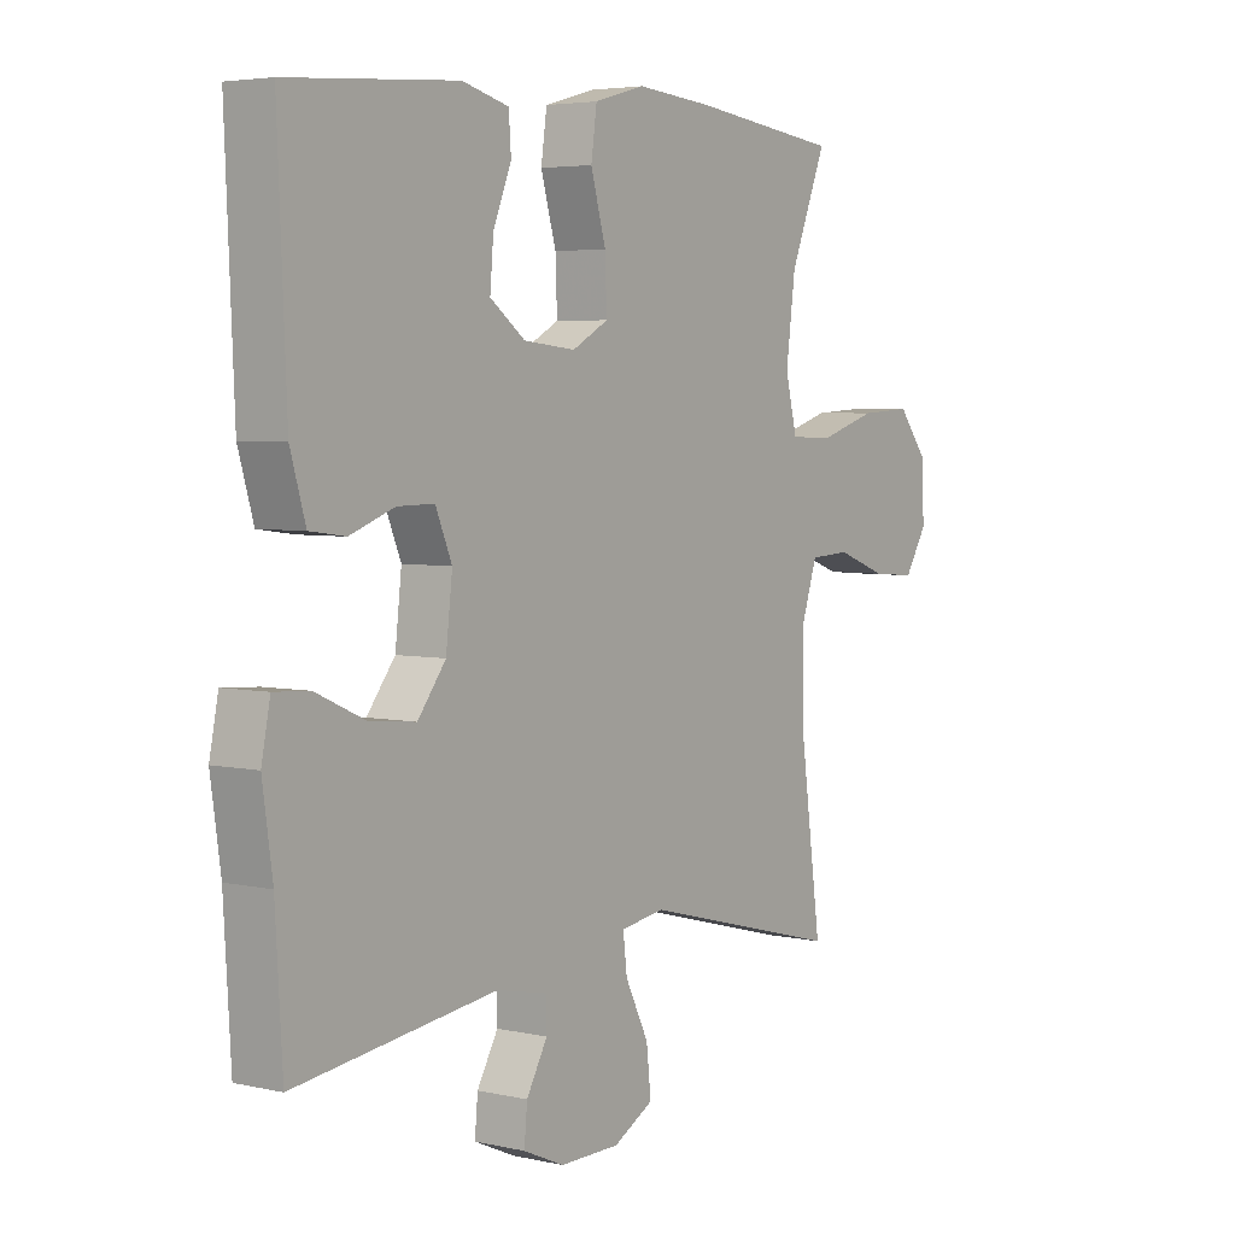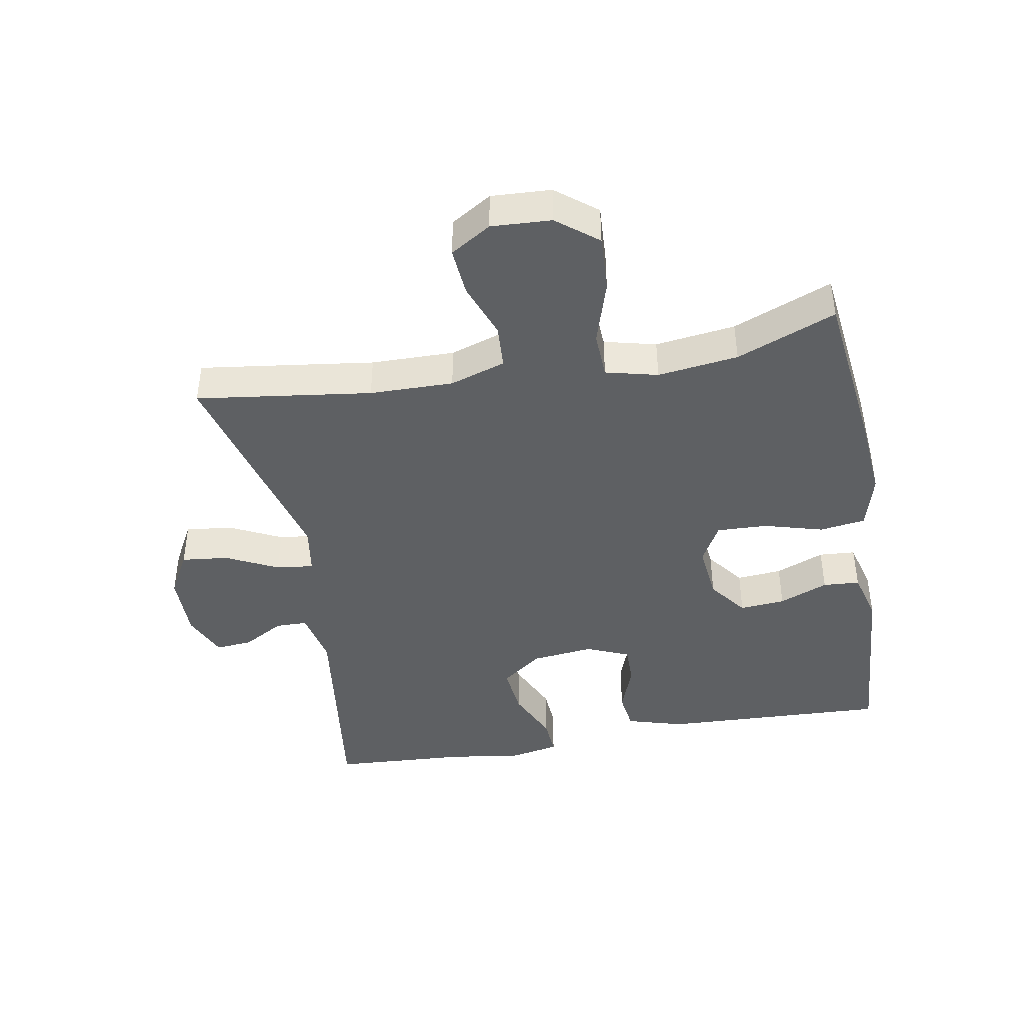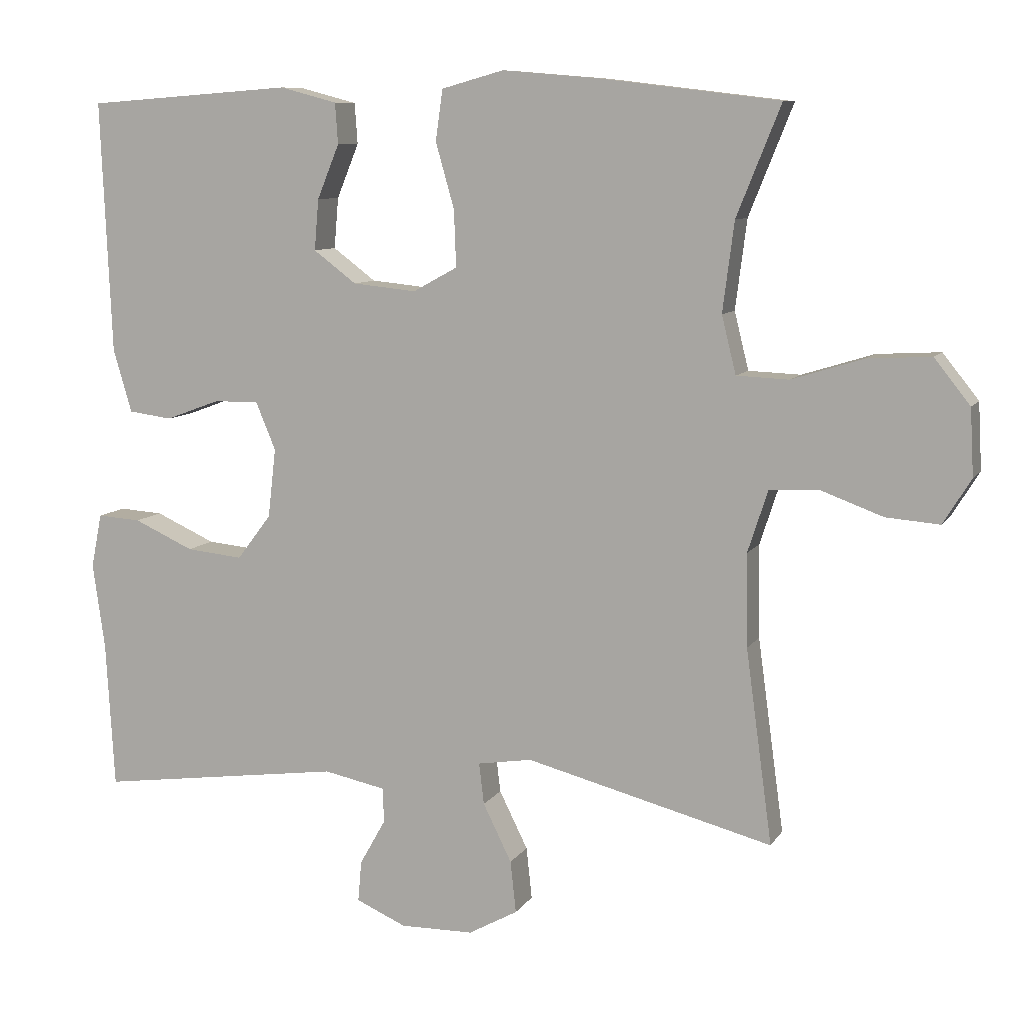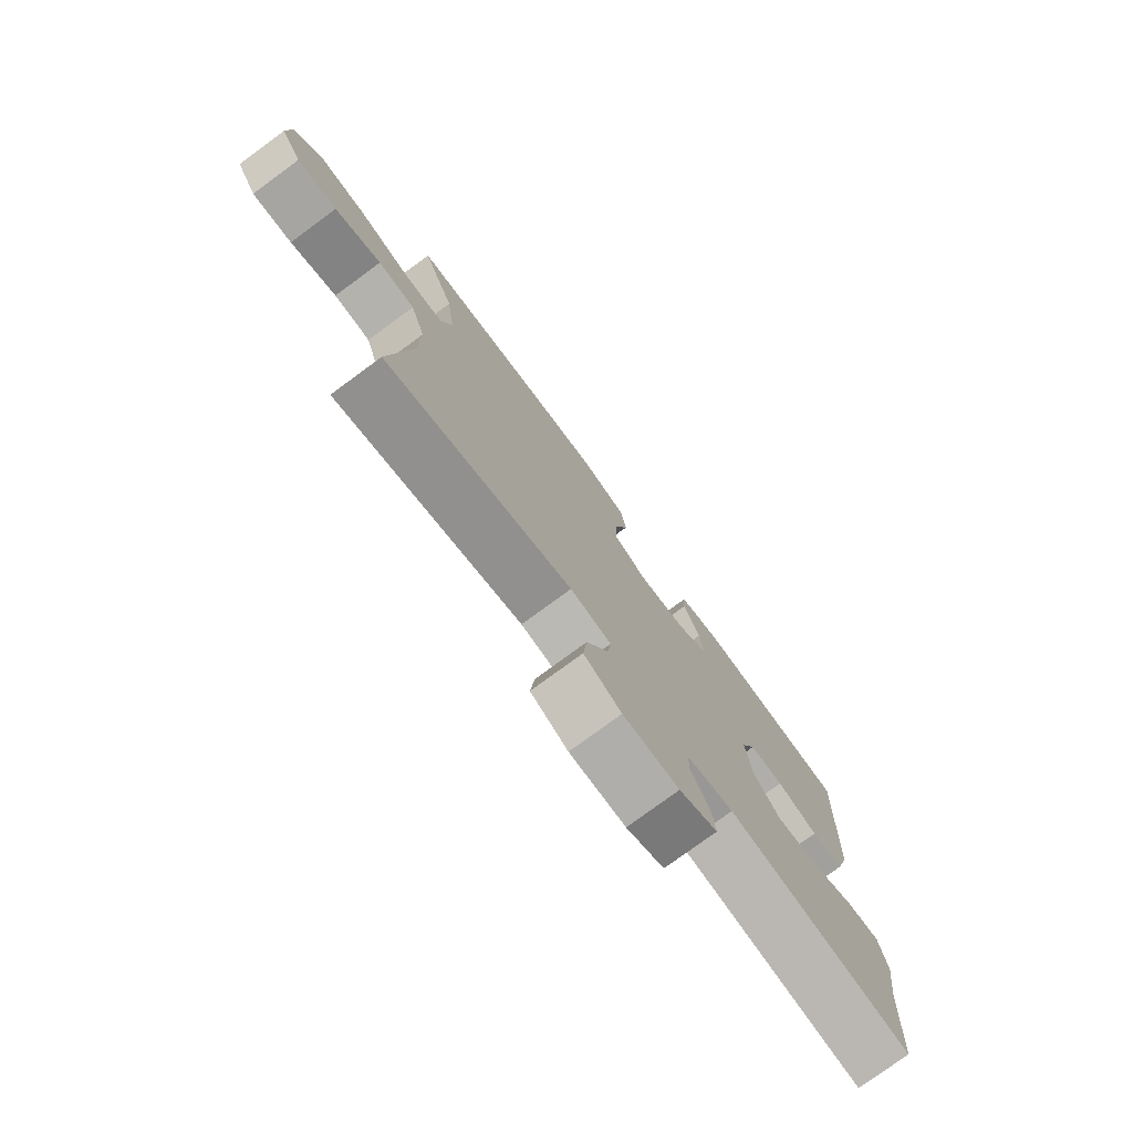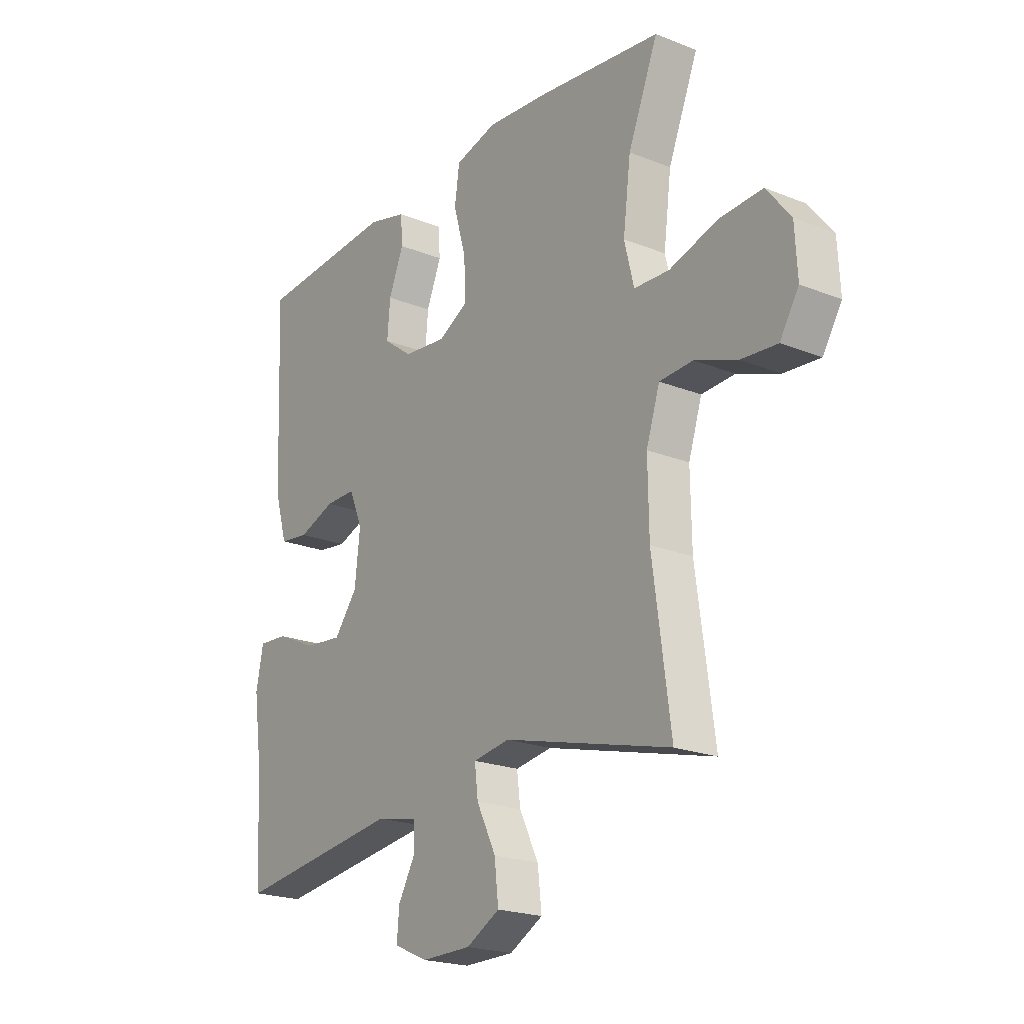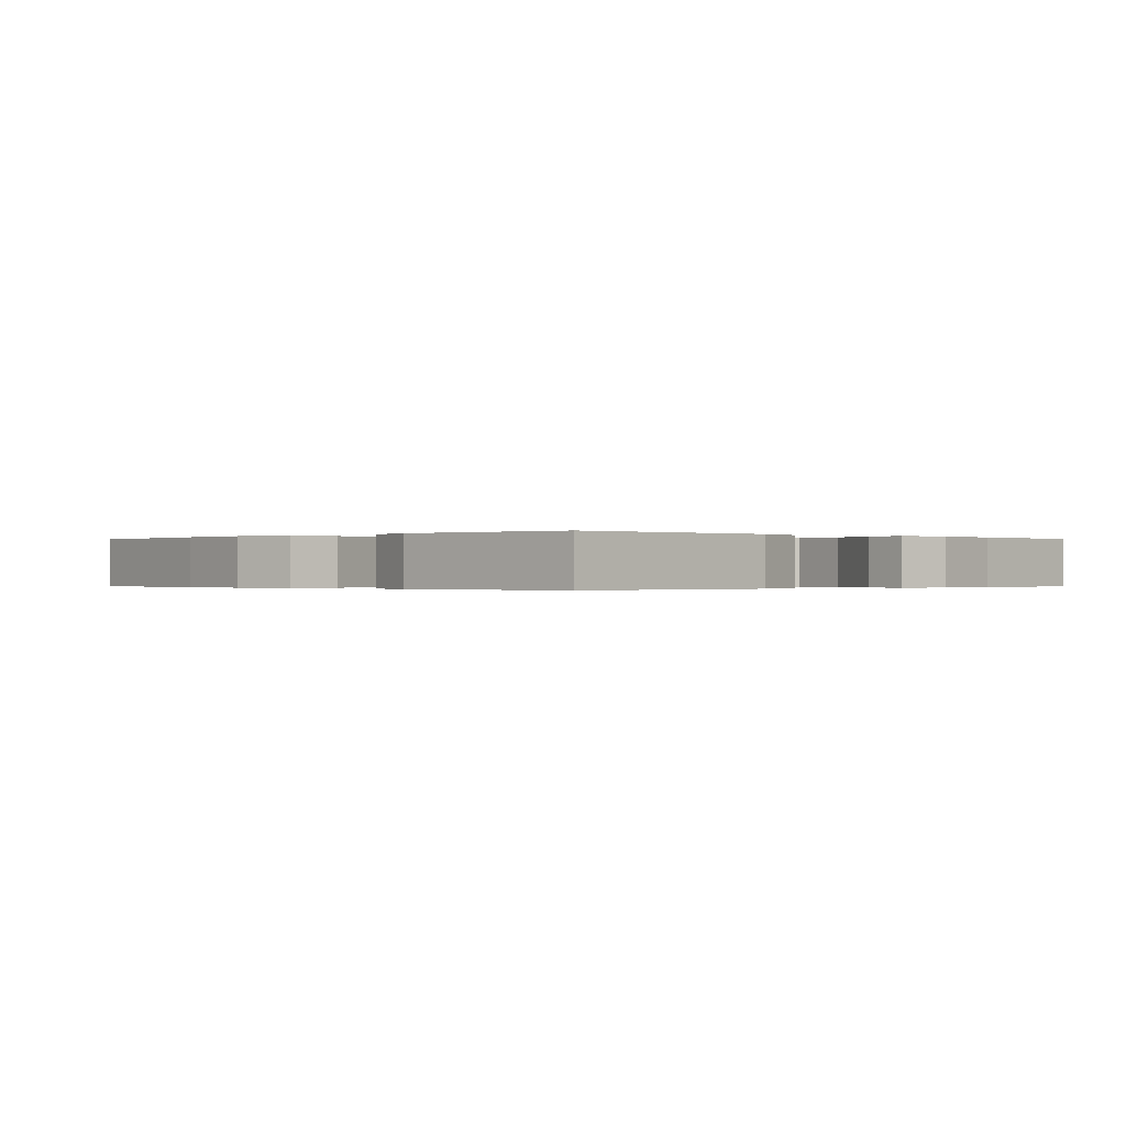
<metadata>
{"format":"obj","ext":"obj","renderer":"f3d","projection":"perspective","resolution":1024,"background":"white","views":[{"elev":4.4,"azim":125.9,"up":"+Z"},{"elev":-42.6,"azim":-79.8,"up":"+Y"},{"elev":8.9,"azim":-160.8,"up":"+Z"},{"elev":-77.2,"azim":-53.7,"up":"+Z"},{"elev":-21.2,"azim":-125.5,"up":"+Z"},{"elev":-0.2,"azim":46.5,"up":"+Y"}]}
</metadata>
<code>
v -0.5 0.07 0.5
v -0.244 0.07 0.531
v -0.114 0.07 0.542
v -0.027 0.07 0.518
v -0.017 0.07 0.447
v -0.043 0.07 0.355
v -0.046 0.07 0.276
v 0.016 0.07 0.242
v 0.105 0.07 0.251
v 0.165 0.07 0.296
v 0.159 0.07 0.367
v 0.128 0.07 0.443
v 0.132 0.07 0.5
v 0.212 0.07 0.521
v 0.5 0.07 0.5
v 0.485 0.07 0.147
v 0.459 0.07 0.058
v 0.398 0.07 0.05
v 0.322 0.07 0.078
v 0.259 0.07 0.079
v 0.231 0.07 0.012
v 0.242 0.07 -0.085
v 0.29 0.07 -0.148
v 0.369 0.07 -0.14
v 0.453 0.07 -0.102
v 0.514 0.07 -0.098
v 0.529 0.07 -0.174
v 0.512 0.07 -0.294
v 0.5 0.07 -0.5
v 0.156 0.07 -0.454
v 0.069 0.07 -0.472
v 0.068 0.07 -0.521
v 0.104 0.07 -0.585
v 0.109 0.07 -0.642
v 0.039 0.07 -0.673
v -0.064 0.07 -0.672
v -0.133 0.07 -0.634
v -0.125 0.07 -0.561
v -0.085 0.07 -0.48
v -0.078 0.07 -0.422
v -0.154 0.07 -0.41
v -0.5 0.07 -0.5
v -0.463 0.07 -0.228
v -0.461 0.07 -0.098
v -0.489 0.07 -0.012
v -0.558 0.07 -0.008
v -0.645 0.07 -0.04
v -0.72 0.07 -0.046
v -0.759 0.07 0.017
v -0.754 0.07 0.11
v -0.704 0.07 0.173
v -0.615 0.07 0.168
v -0.515 0.07 0.137
v -0.442 0.07 0.14
v -0.422 0.07 0.221
v -0.438 0.07 0.346
v -0.5 0 0.5
v -0.244 0 0.531
v -0.114 0 0.542
v -0.027 0 0.518
v -0.017 0 0.447
v -0.043 0 0.355
v -0.046 0 0.276
v 0.016 0 0.242
v 0.105 0 0.251
v 0.165 0 0.296
v 0.159 0 0.367
v 0.128 0 0.443
v 0.132 0 0.5
v 0.212 0 0.521
v 0.5 0 0.5
v 0.485 0 0.147
v 0.459 0 0.058
v 0.398 0 0.05
v 0.322 0 0.078
v 0.259 0 0.079
v 0.231 0 0.012
v 0.242 0 -0.085
v 0.29 0 -0.148
v 0.369 0 -0.14
v 0.453 0 -0.102
v 0.514 0 -0.098
v 0.529 0 -0.174
v 0.512 0 -0.294
v 0.5 0 -0.5
v 0.156 0 -0.454
v 0.069 0 -0.472
v 0.068 0 -0.521
v 0.104 0 -0.585
v 0.109 0 -0.642
v 0.039 0 -0.673
v -0.064 0 -0.672
v -0.133 0 -0.634
v -0.125 0 -0.561
v -0.085 0 -0.48
v -0.078 0 -0.422
v -0.154 0 -0.41
v -0.5 0 -0.5
v -0.463 0 -0.228
v -0.461 0 -0.098
v -0.489 0 -0.012
v -0.558 0 -0.008
v -0.645 0 -0.04
v -0.72 0 -0.046
v -0.759 0 0.017
v -0.754 0 0.11
v -0.704 0 0.173
v -0.615 0 0.168
v -0.515 0 0.137
v -0.442 0 0.14
v -0.422 0 0.221
v -0.438 0 0.346
f 51 52 53
f 50 51 53
f 49 50 53
f 48 49 53
f 47 48 53
f 46 47 53
f 45 46 53 54
f 44 45 54
f 43 44 54 55
f 41 42 43
f 40 41 43 55
f 37 38 39
f 36 37 39
f 35 36 39
f 34 35 39
f 33 34 39
f 32 33 39
f 31 32 39 40
f 40 55 56
f 31 40 56
f 30 31 56
f 26 27 28
f 25 26 28
f 24 25 28
f 28 29 30
f 24 28 30
f 23 24 30
f 17 18 19
f 16 17 19
f 15 16 19
f 14 15 19
f 13 14 19
f 12 13 19
f 11 12 19
f 10 11 19 20
f 9 10 20 21
f 4 5 6
f 3 4 6
f 2 3 6
f 1 2 6
f 56 1 6
f 56 6 7
f 30 56 7
f 23 30 7
f 22 23 7
f 8 9 21 22
f 7 8 22
f 109 108 107
f 109 107 106
f 109 106 105
f 109 105 104
f 109 104 103
f 109 103 102
f 110 109 102 101
f 110 101 100
f 111 110 100 99
f 99 98 97
f 111 99 97 96
f 95 94 93
f 95 93 92
f 95 92 91
f 95 91 90
f 95 90 89
f 95 89 88
f 96 95 88 87
f 112 111 96
f 112 96 87
f 112 87 86
f 84 83 82
f 84 82 81
f 84 81 80
f 86 85 84
f 86 84 80
f 86 80 79
f 75 74 73
f 75 73 72
f 75 72 71
f 75 71 70
f 75 70 69
f 75 69 68
f 75 68 67
f 76 75 67 66
f 77 76 66 65
f 62 61 60
f 62 60 59
f 62 59 58
f 62 58 57
f 62 57 112
f 63 62 112
f 63 112 86
f 63 86 79
f 63 79 78
f 78 77 65 64
f 78 64 63
f 1 57 58 2
f 2 58 59 3
f 3 59 60 4
f 4 60 61 5
f 5 61 62 6
f 6 62 63 7
f 7 63 64 8
f 8 64 65 9
f 9 65 66 10
f 10 66 67 11
f 11 67 68 12
f 12 68 69 13
f 13 69 70 14
f 14 70 71 15
f 15 71 72 16
f 16 72 73 17
f 17 73 74 18
f 18 74 75 19
f 19 75 76 20
f 20 76 77 21
f 21 77 78 22
f 22 78 79 23
f 23 79 80 24
f 24 80 81 25
f 25 81 82 26
f 26 82 83 27
f 27 83 84 28
f 28 84 85 29
f 29 85 86 30
f 30 86 87 31
f 31 87 88 32
f 32 88 89 33
f 33 89 90 34
f 34 90 91 35
f 35 91 92 36
f 36 92 93 37
f 37 93 94 38
f 38 94 95 39
f 39 95 96 40
f 40 96 97 41
f 41 97 98 42
f 42 98 99 43
f 43 99 100 44
f 44 100 101 45
f 45 101 102 46
f 46 102 103 47
f 47 103 104 48
f 48 104 105 49
f 49 105 106 50
f 50 106 107 51
f 51 107 108 52
f 52 108 109 53
f 53 109 110 54
f 54 110 111 55
f 55 111 112 56
f 56 112 57 1

</code>
